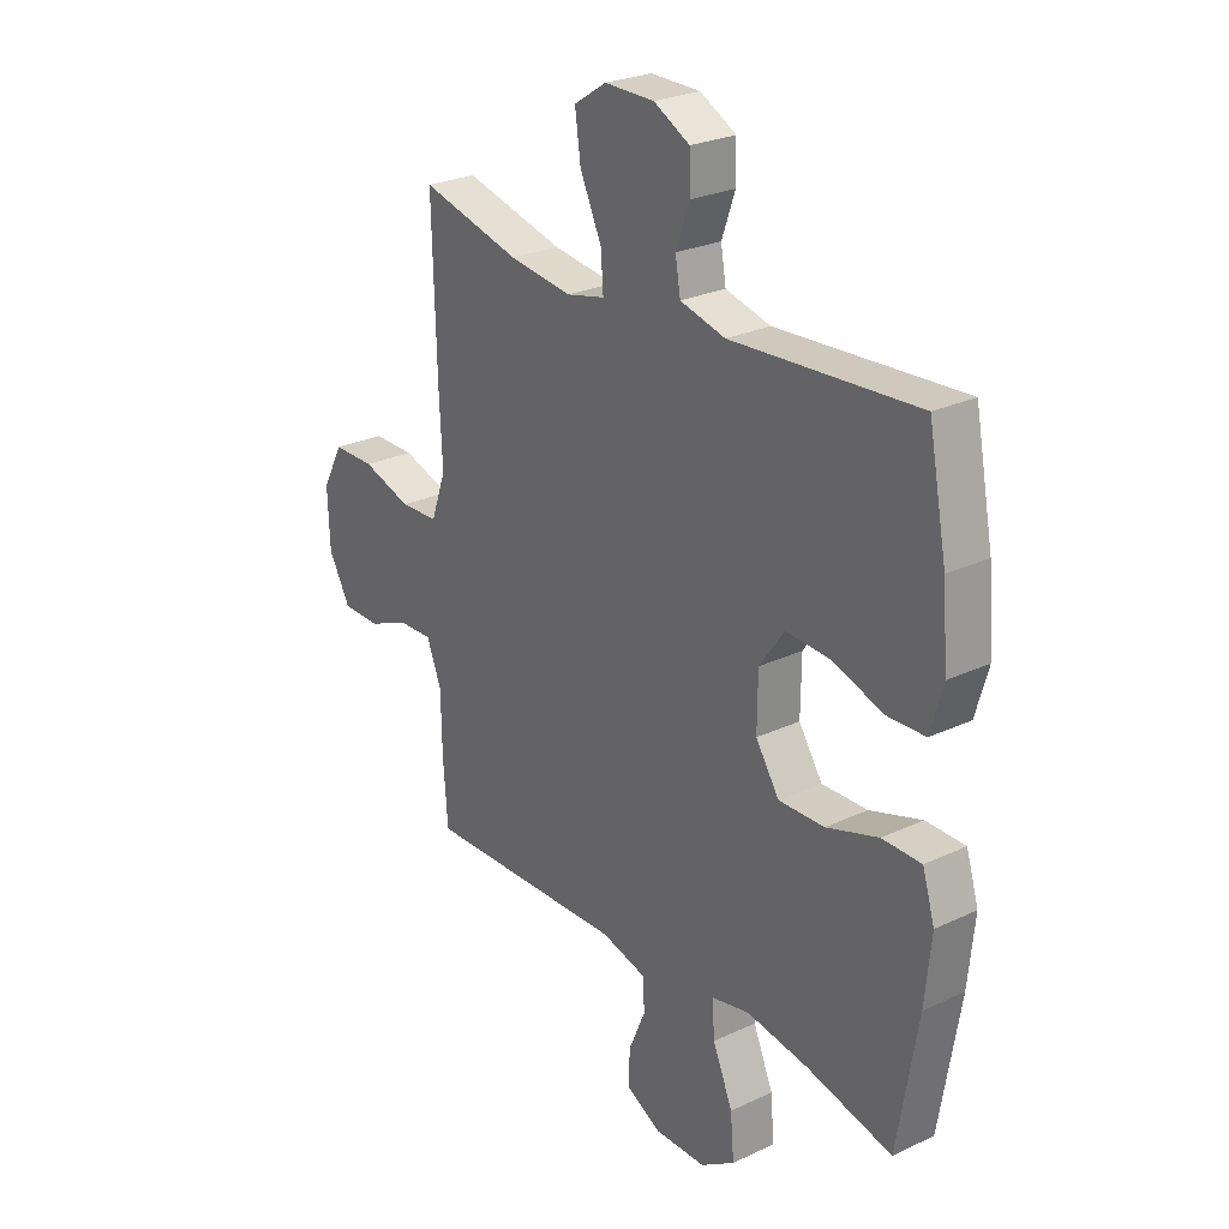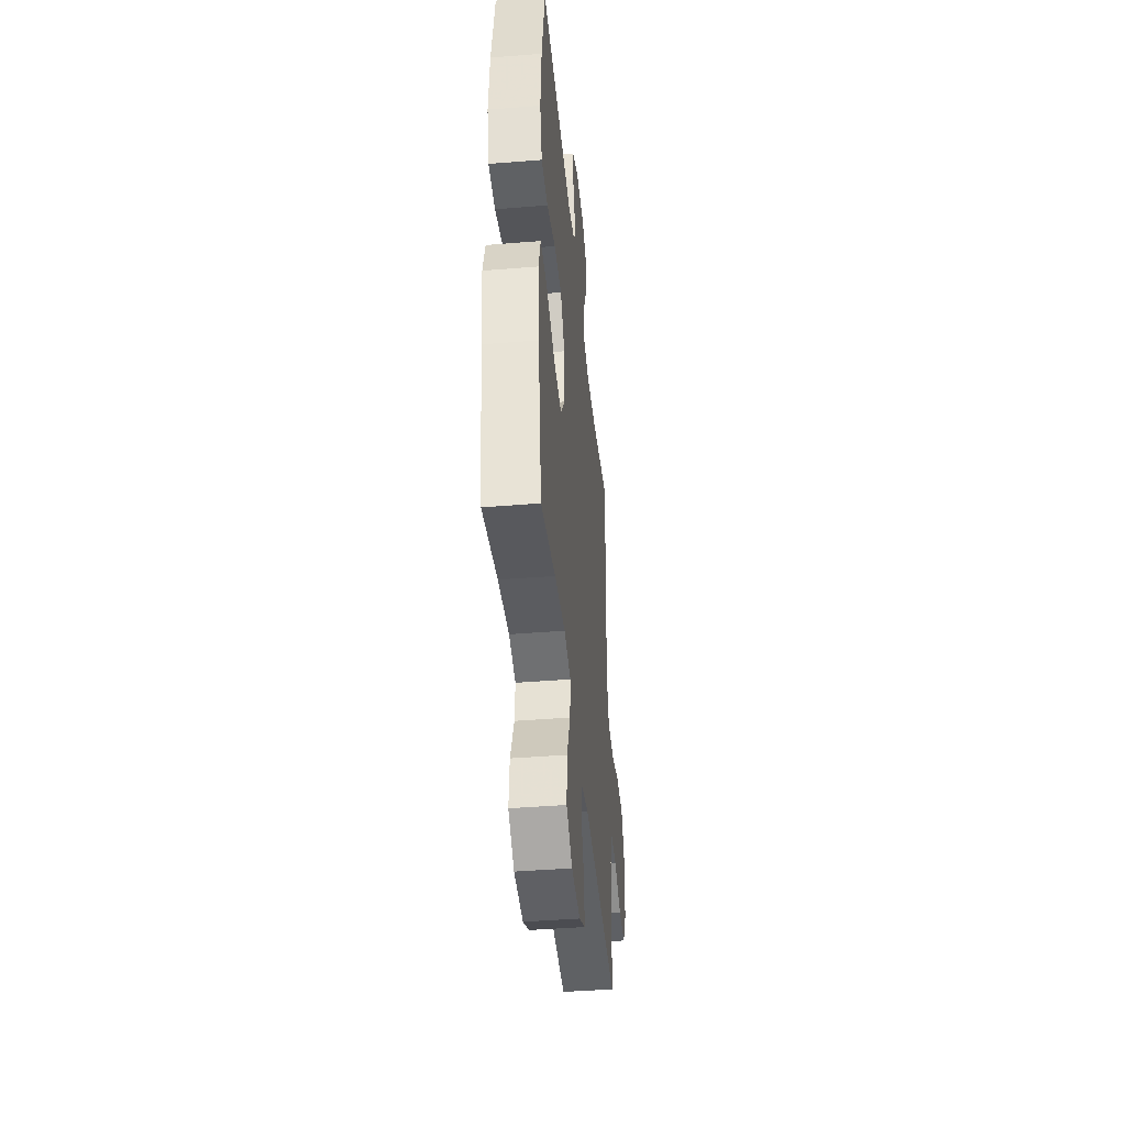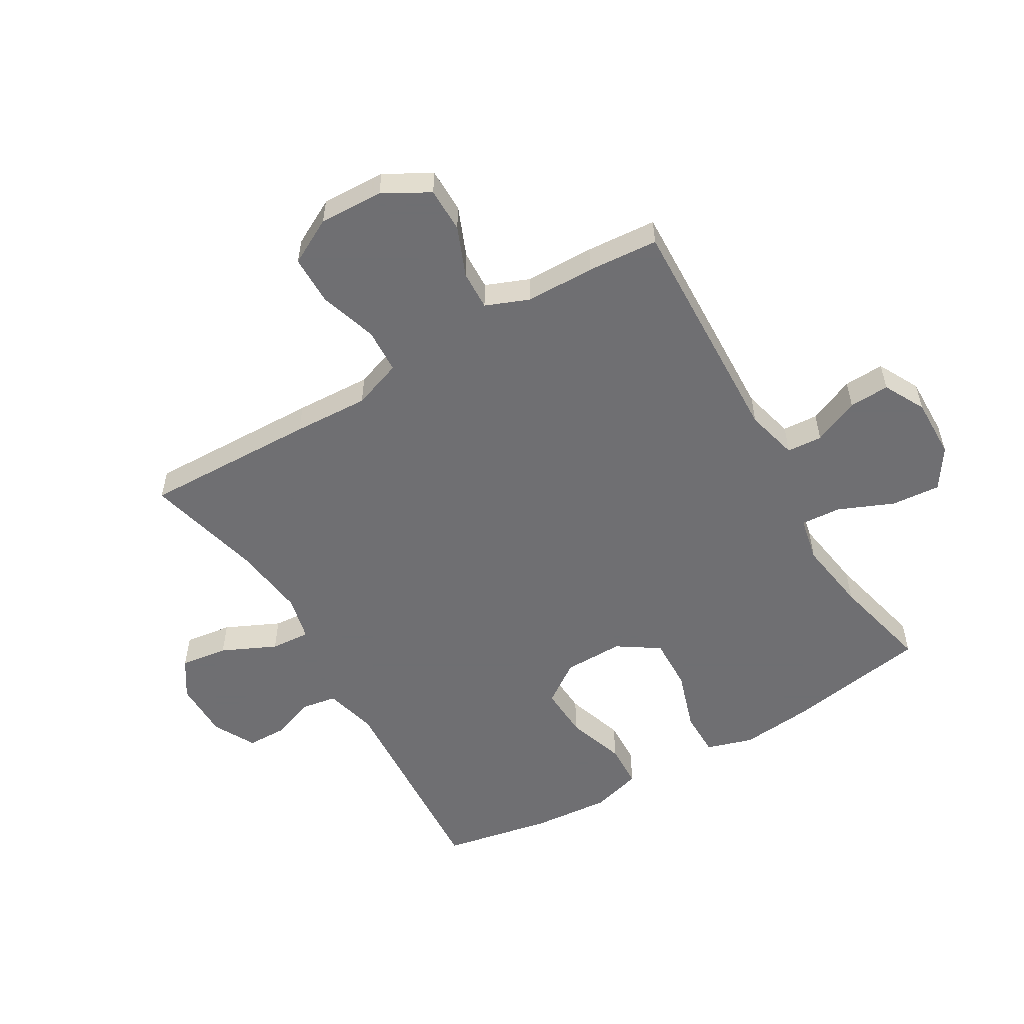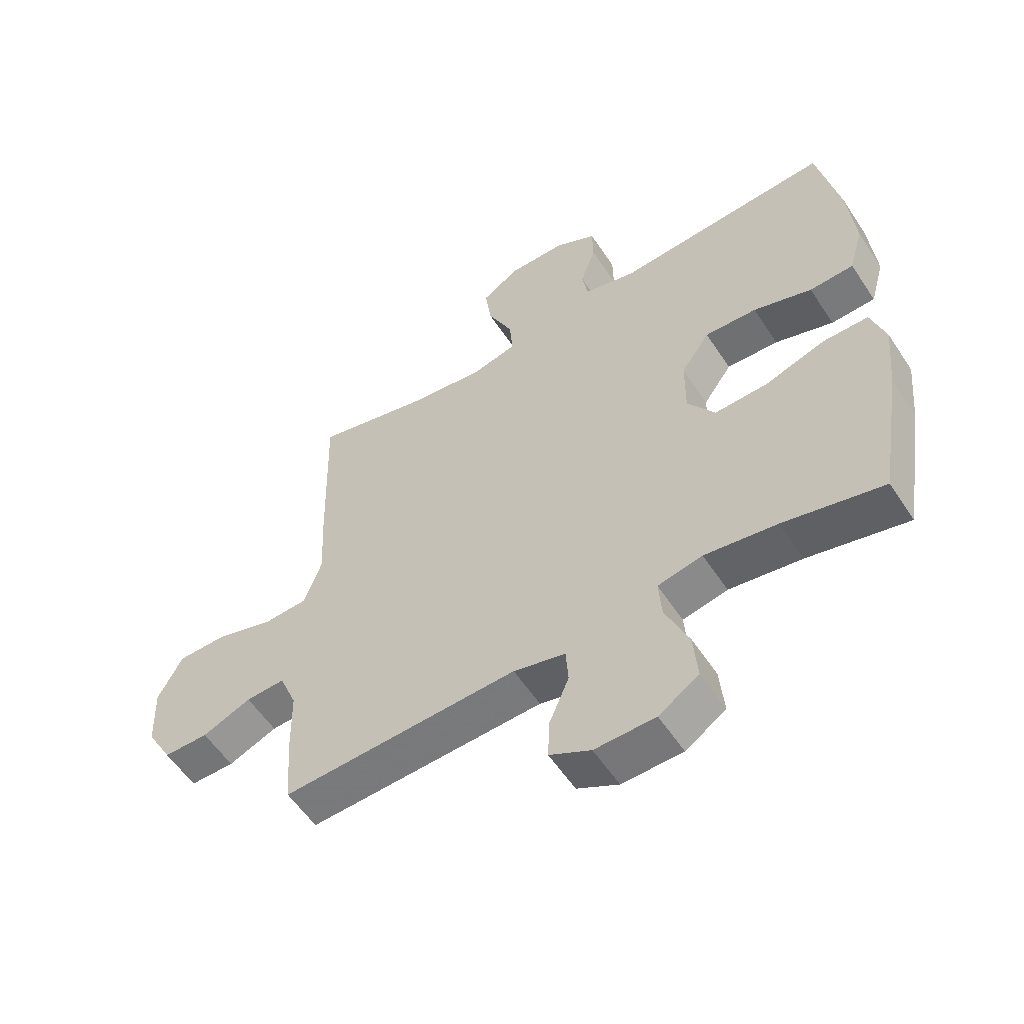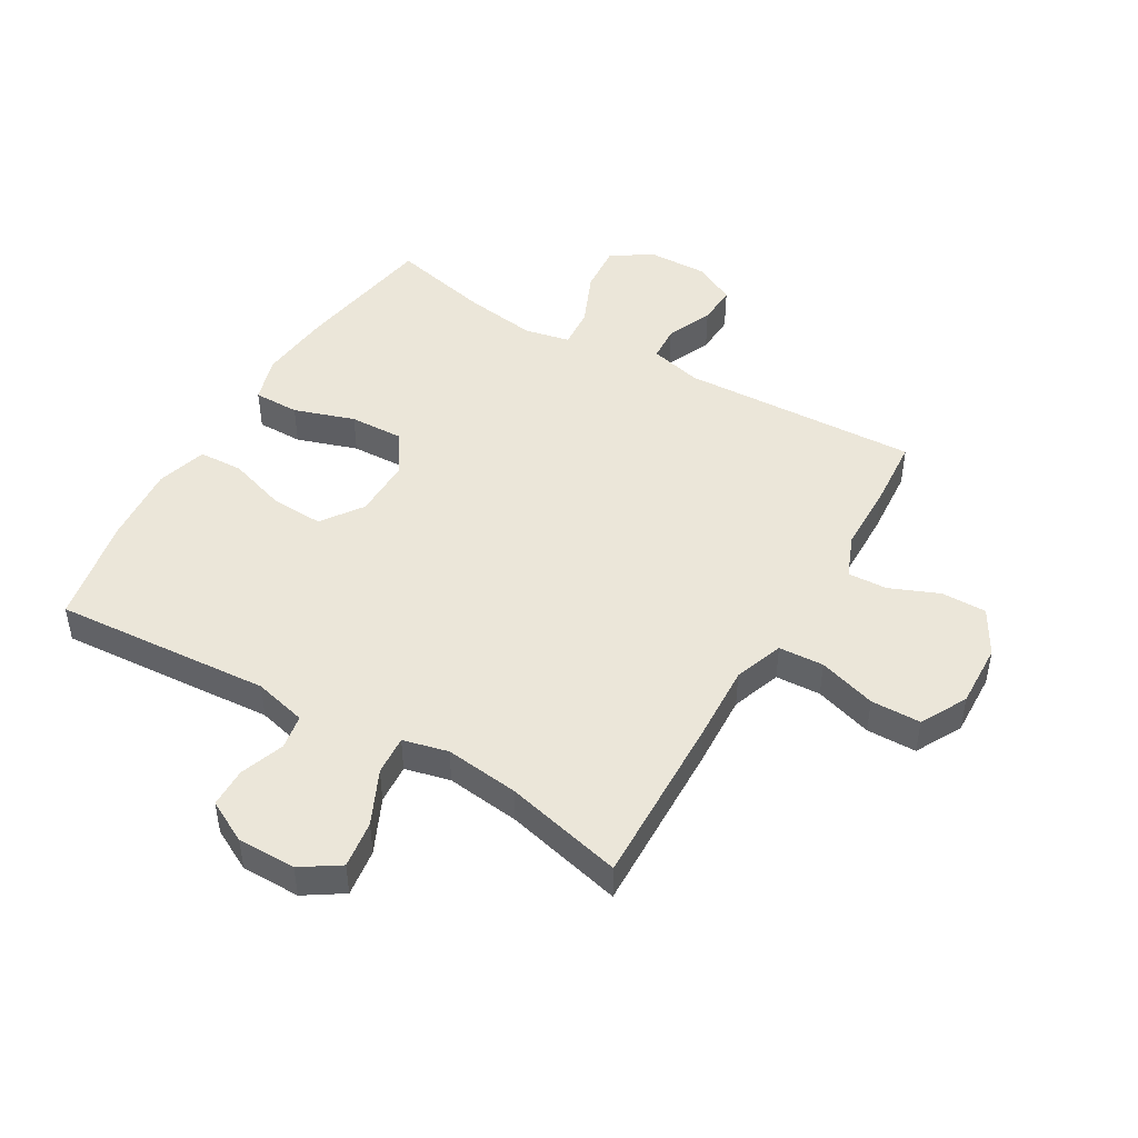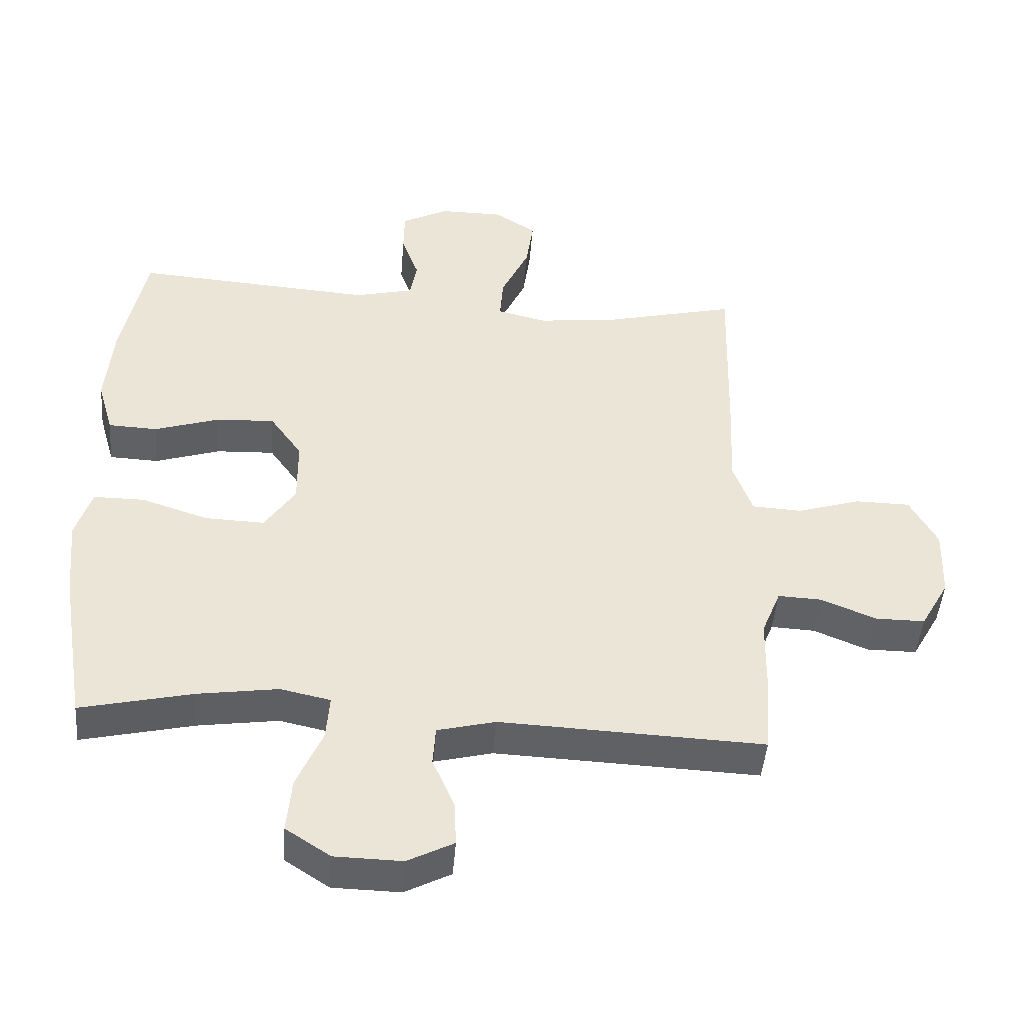
<metadata>
{"format":"obj","ext":"obj","renderer":"f3d","projection":"perspective","resolution":1024,"background":"white","views":[{"elev":26.2,"azim":-126.5,"up":"+Z"},{"elev":-43.0,"azim":-84.5,"up":"+Z"},{"elev":-54.7,"azim":120.6,"up":"+Y"},{"elev":-56.5,"azim":-147.0,"up":"+Z"},{"elev":46.8,"azim":30.3,"up":"+Y"},{"elev":-46.1,"azim":-4.6,"up":"+Z"}]}
</metadata>
<code>
v -0.5 0.07 0.5
v -0.139 0.07 0.475
v -0.051 0.07 0.497
v -0.041 0.07 0.555
v -0.067 0.07 0.628
v -0.066 0.07 0.694
v 0.004 0.07 0.731
v 0.101 0.07 0.731
v 0.164 0.07 0.69
v 0.153 0.07 0.611
v 0.111 0.07 0.521
v 0.106 0.07 0.455
v 0.181 0.07 0.437
v 0.304 0.07 0.452
v 0.5 0.07 0.5
v 0.492 0.07 0.21
v 0.486 0.07 0.084
v 0.515 0.07 0.002
v 0.59 0.07 -0.002
v 0.686 0.07 0.028
v 0.769 0.07 0.027
v 0.81 0.07 -0.05
v 0.806 0.07 -0.157
v 0.763 0.07 -0.233
v 0.688 0.07 -0.233
v 0.606 0.07 -0.199
v 0.54 0.07 -0.196
v 0.511 0.07 -0.268
v 0.509 0.07 -0.383
v 0.5 0.07 -0.5
v 0.104 0.07 -0.484
v 0.017 0.07 -0.506
v 0.013 0.07 -0.565
v 0.046 0.07 -0.642
v 0.049 0.07 -0.709
v -0.02 0.07 -0.745
v -0.121 0.07 -0.743
v -0.188 0.07 -0.699
v -0.181 0.07 -0.617
v -0.142 0.07 -0.526
v -0.137 0.07 -0.459
v -0.212 0.07 -0.443
v -0.333 0.07 -0.461
v -0.5 0.07 -0.5
v -0.539 0.07 -0.263
v -0.551 0.07 -0.141
v -0.527 0.07 -0.064
v -0.451 0.07 -0.064
v -0.35 0.07 -0.097
v -0.261 0.07 -0.1
v -0.215 0.07 -0.031
v -0.216 0.07 0.069
v -0.264 0.07 0.137
v -0.351 0.07 0.133
v -0.449 0.07 0.101
v -0.523 0.07 0.104
v -0.547 0.07 0.188
v -0.536 0.07 0.317
v -0.5 0 0.5
v -0.139 0 0.475
v -0.051 0 0.497
v -0.041 0 0.555
v -0.067 0 0.628
v -0.066 0 0.694
v 0.004 0 0.731
v 0.101 0 0.731
v 0.164 0 0.69
v 0.153 0 0.611
v 0.111 0 0.521
v 0.106 0 0.455
v 0.181 0 0.437
v 0.304 0 0.452
v 0.5 0 0.5
v 0.492 0 0.21
v 0.486 0 0.084
v 0.515 0 0.002
v 0.59 0 -0.002
v 0.686 0 0.028
v 0.769 0 0.027
v 0.81 0 -0.05
v 0.806 0 -0.157
v 0.763 0 -0.233
v 0.688 0 -0.233
v 0.606 0 -0.199
v 0.54 0 -0.196
v 0.511 0 -0.268
v 0.509 0 -0.383
v 0.5 0 -0.5
v 0.104 0 -0.484
v 0.017 0 -0.506
v 0.013 0 -0.565
v 0.046 0 -0.642
v 0.049 0 -0.709
v -0.02 0 -0.745
v -0.121 0 -0.743
v -0.188 0 -0.699
v -0.181 0 -0.617
v -0.142 0 -0.526
v -0.137 0 -0.459
v -0.212 0 -0.443
v -0.333 0 -0.461
v -0.5 0 -0.5
v -0.539 0 -0.263
v -0.551 0 -0.141
v -0.527 0 -0.064
v -0.451 0 -0.064
v -0.35 0 -0.097
v -0.261 0 -0.1
v -0.215 0 -0.031
v -0.216 0 0.069
v -0.264 0 0.137
v -0.351 0 0.133
v -0.449 0 0.101
v -0.523 0 0.104
v -0.547 0 0.188
v -0.536 0 0.317
f 57 58 1 2
f 54 55 56 57
f 53 54 57 2
f 52 53 2 3
f 51 52 3
f 46 47 48 49
f 46 49 50
f 43 44 45 46
f 42 43 46 50
f 41 42 50 51
f 37 38 39 40
f 37 40 41
f 36 37 41
f 33 34 35 36
f 32 33 36 41
f 31 32 41 51
f 28 29 30 31
f 27 28 31 51
f 23 24 25 26
f 19 20 21 22
f 18 19 22 23
f 14 15 16 17
f 13 14 17 18
f 12 13 18
f 8 9 10 11
f 8 11 12
f 7 8 12
f 4 5 6 7
f 3 4 7 12
f 51 3 12 18
f 26 27 51
f 18 23 26 51
f 60 59 116 115
f 115 114 113 112
f 60 115 112 111
f 61 60 111 110
f 61 110 109
f 107 106 105 104
f 108 107 104
f 104 103 102 101
f 108 104 101 100
f 109 108 100 99
f 98 97 96 95
f 99 98 95
f 99 95 94
f 94 93 92 91
f 99 94 91 90
f 109 99 90 89
f 89 88 87 86
f 109 89 86 85
f 84 83 82 81
f 80 79 78 77
f 81 80 77 76
f 75 74 73 72
f 76 75 72 71
f 76 71 70
f 69 68 67 66
f 70 69 66
f 70 66 65
f 65 64 63 62
f 70 65 62 61
f 76 70 61 109
f 109 85 84
f 109 84 81 76
f 1 59 60 2
f 2 60 61 3
f 3 61 62 4
f 4 62 63 5
f 5 63 64 6
f 6 64 65 7
f 7 65 66 8
f 8 66 67 9
f 9 67 68 10
f 10 68 69 11
f 11 69 70 12
f 12 70 71 13
f 13 71 72 14
f 14 72 73 15
f 15 73 74 16
f 16 74 75 17
f 17 75 76 18
f 18 76 77 19
f 19 77 78 20
f 20 78 79 21
f 21 79 80 22
f 22 80 81 23
f 23 81 82 24
f 24 82 83 25
f 25 83 84 26
f 26 84 85 27
f 27 85 86 28
f 28 86 87 29
f 29 87 88 30
f 30 88 89 31
f 31 89 90 32
f 32 90 91 33
f 33 91 92 34
f 34 92 93 35
f 35 93 94 36
f 36 94 95 37
f 37 95 96 38
f 38 96 97 39
f 39 97 98 40
f 40 98 99 41
f 41 99 100 42
f 42 100 101 43
f 43 101 102 44
f 44 102 103 45
f 45 103 104 46
f 46 104 105 47
f 47 105 106 48
f 48 106 107 49
f 49 107 108 50
f 50 108 109 51
f 51 109 110 52
f 52 110 111 53
f 53 111 112 54
f 54 112 113 55
f 55 113 114 56
f 56 114 115 57
f 57 115 116 58
f 58 116 59 1

</code>
